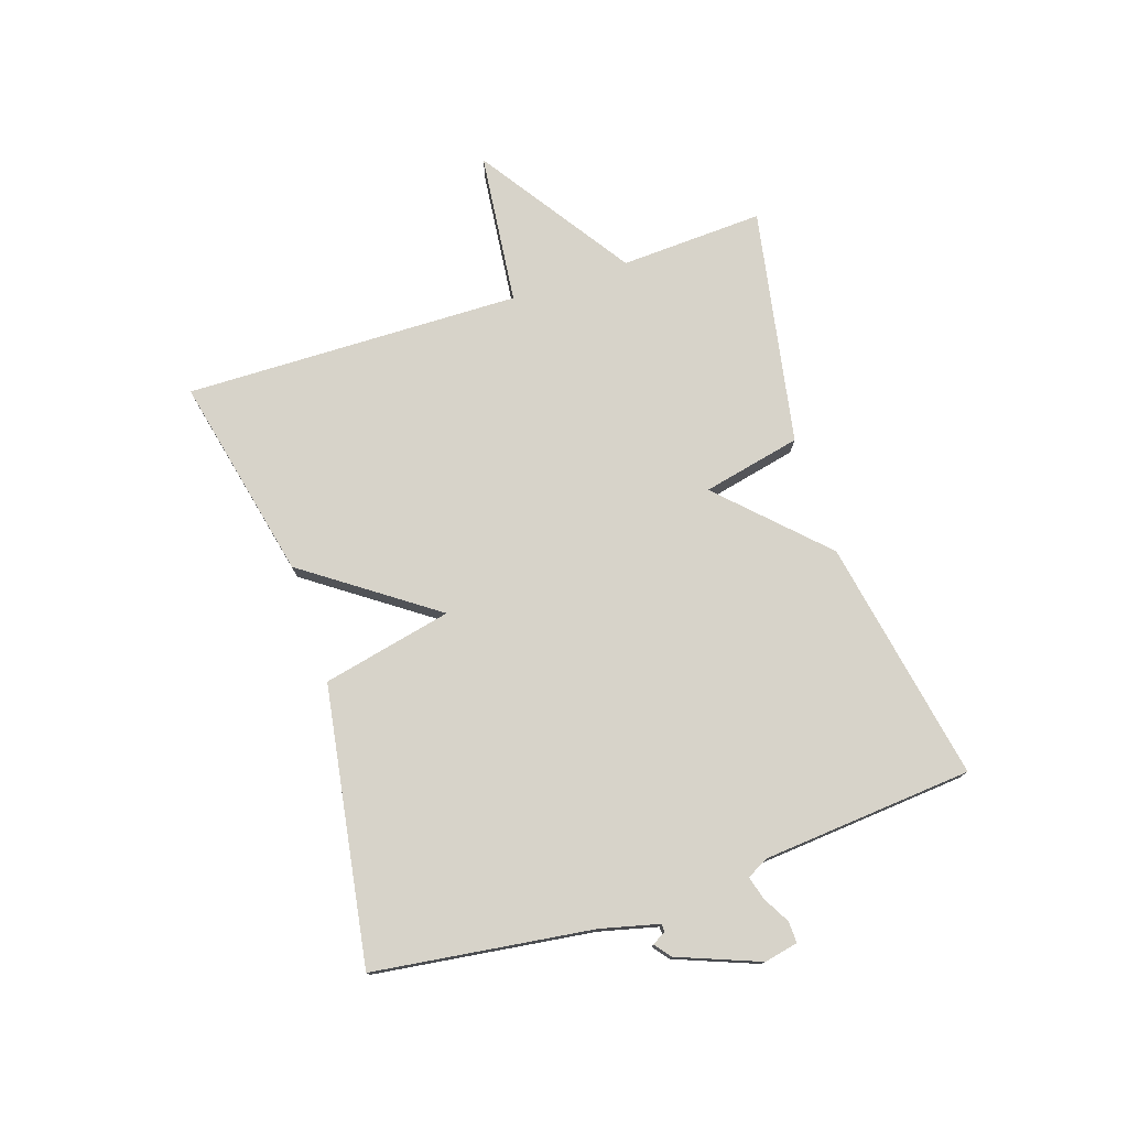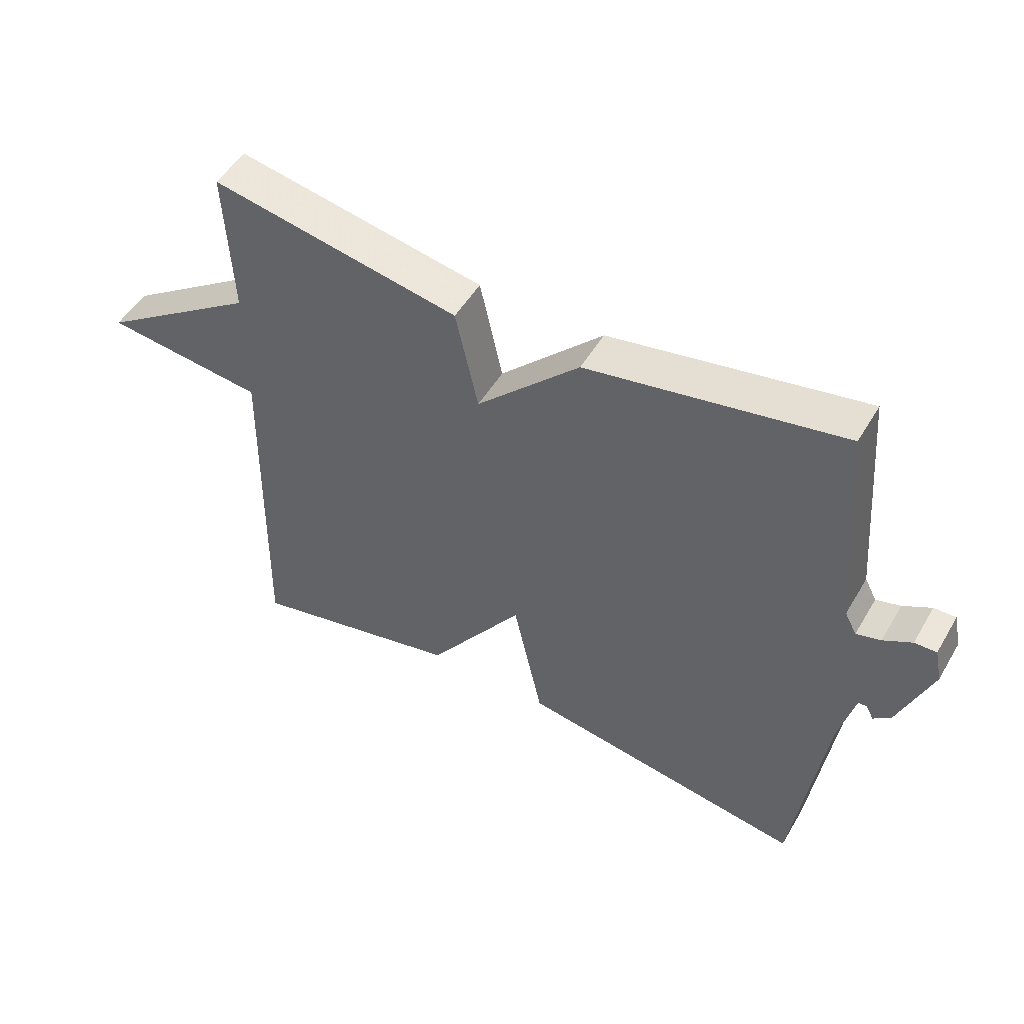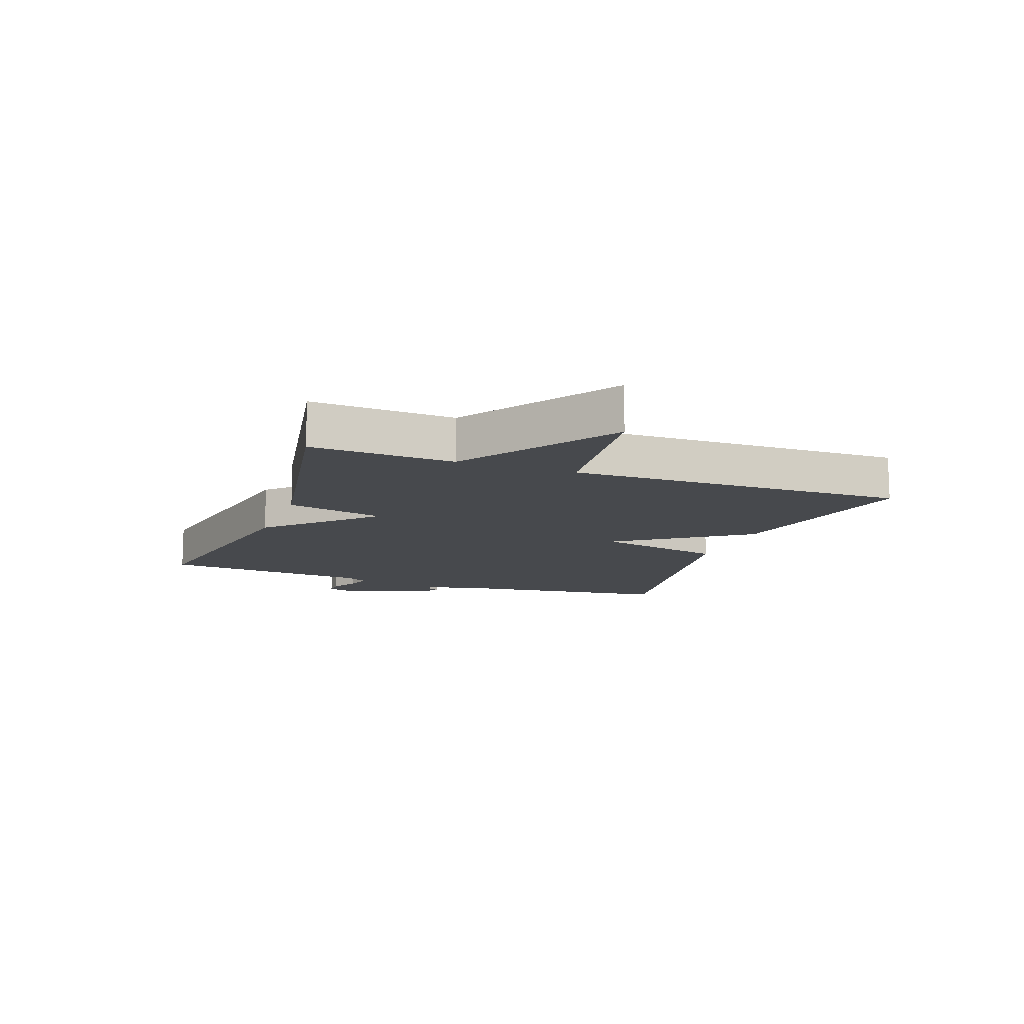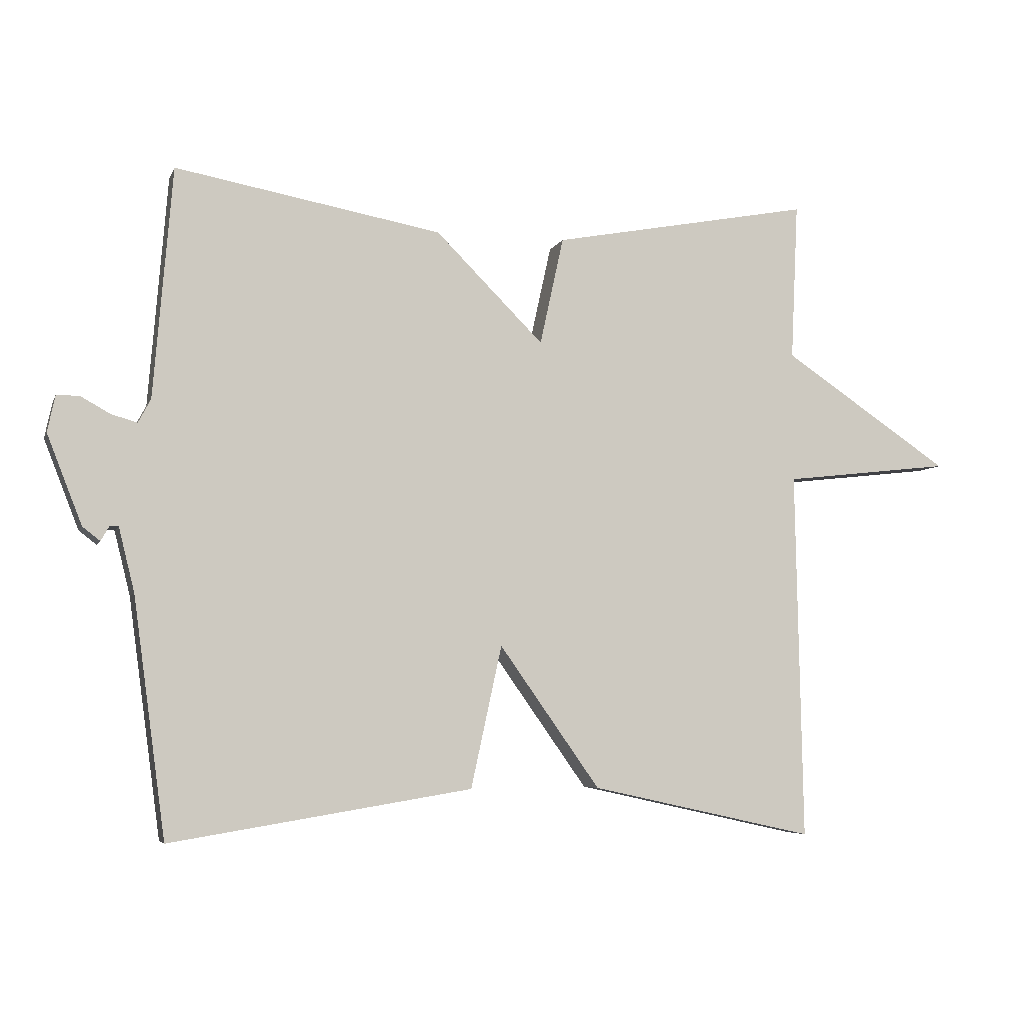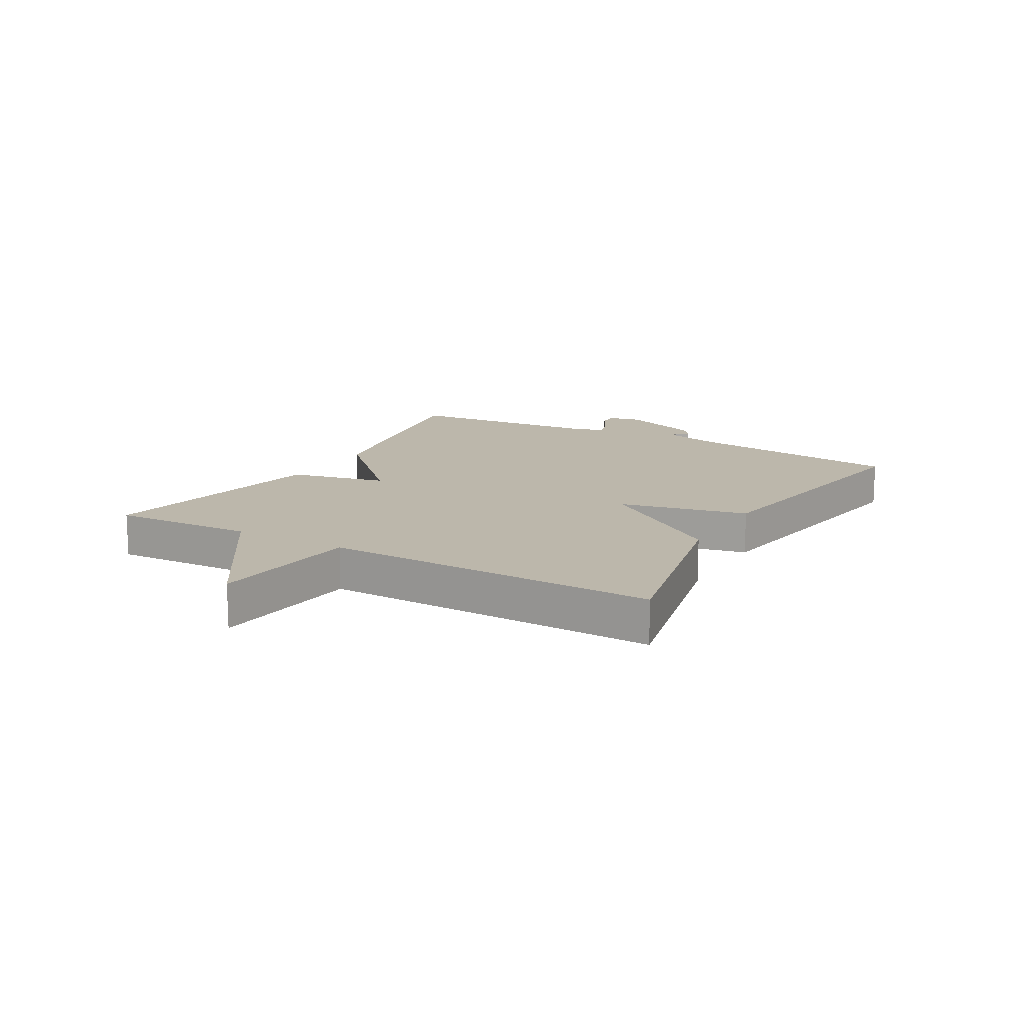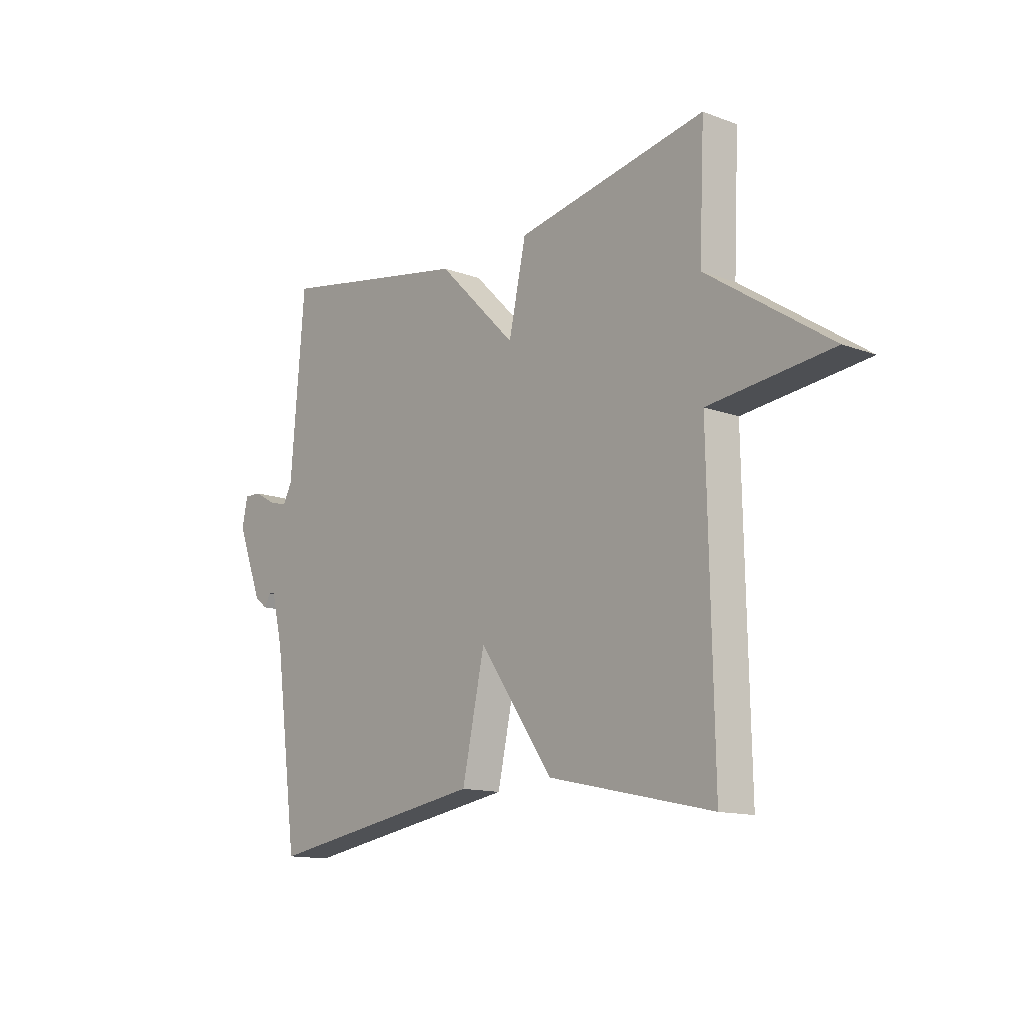
<metadata>
{"format":"obj","ext":"obj","renderer":"f3d","projection":"perspective","resolution":1024,"background":"white","views":[{"elev":76.2,"azim":-108.3,"up":"+Y"},{"elev":50.5,"azim":-150.3,"up":"+Z"},{"elev":-12.4,"azim":69.7,"up":"+Y"},{"elev":-5.5,"azim":-15.4,"up":"+Z"},{"elev":14.4,"azim":119.7,"up":"+Y"},{"elev":-13.4,"azim":50.0,"up":"+Z"}]}
</metadata>
<code>
v -0.5 0.07 0.5
v -0.095 0.07 0.426
v 0.069 0.07 0.262
v 0.105 0.07 0.426
v 0.5 0.07 0.5
v 0.489 0.07 0.261
v 0.744 0.07 0.09
v 0.489 0.07 0.061
v 0.5 0.07 -0.5
v 0.159 0.07 -0.425
v 0.006 0.07 -0.209
v -0.041 0.07 -0.425
v -0.5 0.07 -0.5
v -0.549 0.07 -0.137
v -0.573 0.07 -0.04
v -0.586 0.07 -0.039
v -0.599 0.07 -0.062
v -0.626 0.07 -0.041
v -0.679 0.07 0.095
v -0.667 0.07 0.151
v -0.632 0.07 0.15
v -0.587 0.07 0.125
v -0.548 0.07 0.114
v -0.529 0.07 0.15
v -0.5 0 0.5
v -0.095 0 0.426
v 0.069 0 0.262
v 0.105 0 0.426
v 0.5 0 0.5
v 0.489 0 0.261
v 0.744 0 0.09
v 0.489 0 0.061
v 0.5 0 -0.5
v 0.159 0 -0.425
v 0.006 0 -0.209
v -0.041 0 -0.425
v -0.5 0 -0.5
v -0.549 0 -0.137
v -0.573 0 -0.04
v -0.586 0 -0.039
v -0.599 0 -0.062
v -0.626 0 -0.041
v -0.679 0 0.095
v -0.667 0 0.151
v -0.632 0 0.15
v -0.587 0 0.125
v -0.548 0 0.114
v -0.529 0 0.15
f 20 21 22
f 19 20 22
f 18 19 22
f 17 18 22
f 16 17 22
f 15 16 22 23
f 14 15 23 24
f 1 2 3
f 24 1 3
f 14 24 3
f 13 14 3
f 12 13 3
f 11 12 3
f 11 3 4
f 10 11 4
f 9 10 4
f 8 9 4
f 4 5 6
f 4 6 7 8
f 46 45 44
f 46 44 43
f 46 43 42
f 46 42 41
f 46 41 40
f 47 46 40 39
f 48 47 39 38
f 27 26 25
f 27 25 48
f 27 48 38
f 27 38 37
f 27 37 36
f 27 36 35
f 28 27 35
f 28 35 34
f 28 34 33
f 28 33 32
f 30 29 28
f 32 31 30 28
f 1 25 26 2
f 2 26 27 3
f 3 27 28 4
f 4 28 29 5
f 5 29 30 6
f 6 30 31 7
f 7 31 32 8
f 8 32 33 9
f 9 33 34 10
f 10 34 35 11
f 11 35 36 12
f 12 36 37 13
f 13 37 38 14
f 14 38 39 15
f 15 39 40 16
f 16 40 41 17
f 17 41 42 18
f 18 42 43 19
f 19 43 44 20
f 20 44 45 21
f 21 45 46 22
f 22 46 47 23
f 23 47 48 24
f 24 48 25 1

</code>
